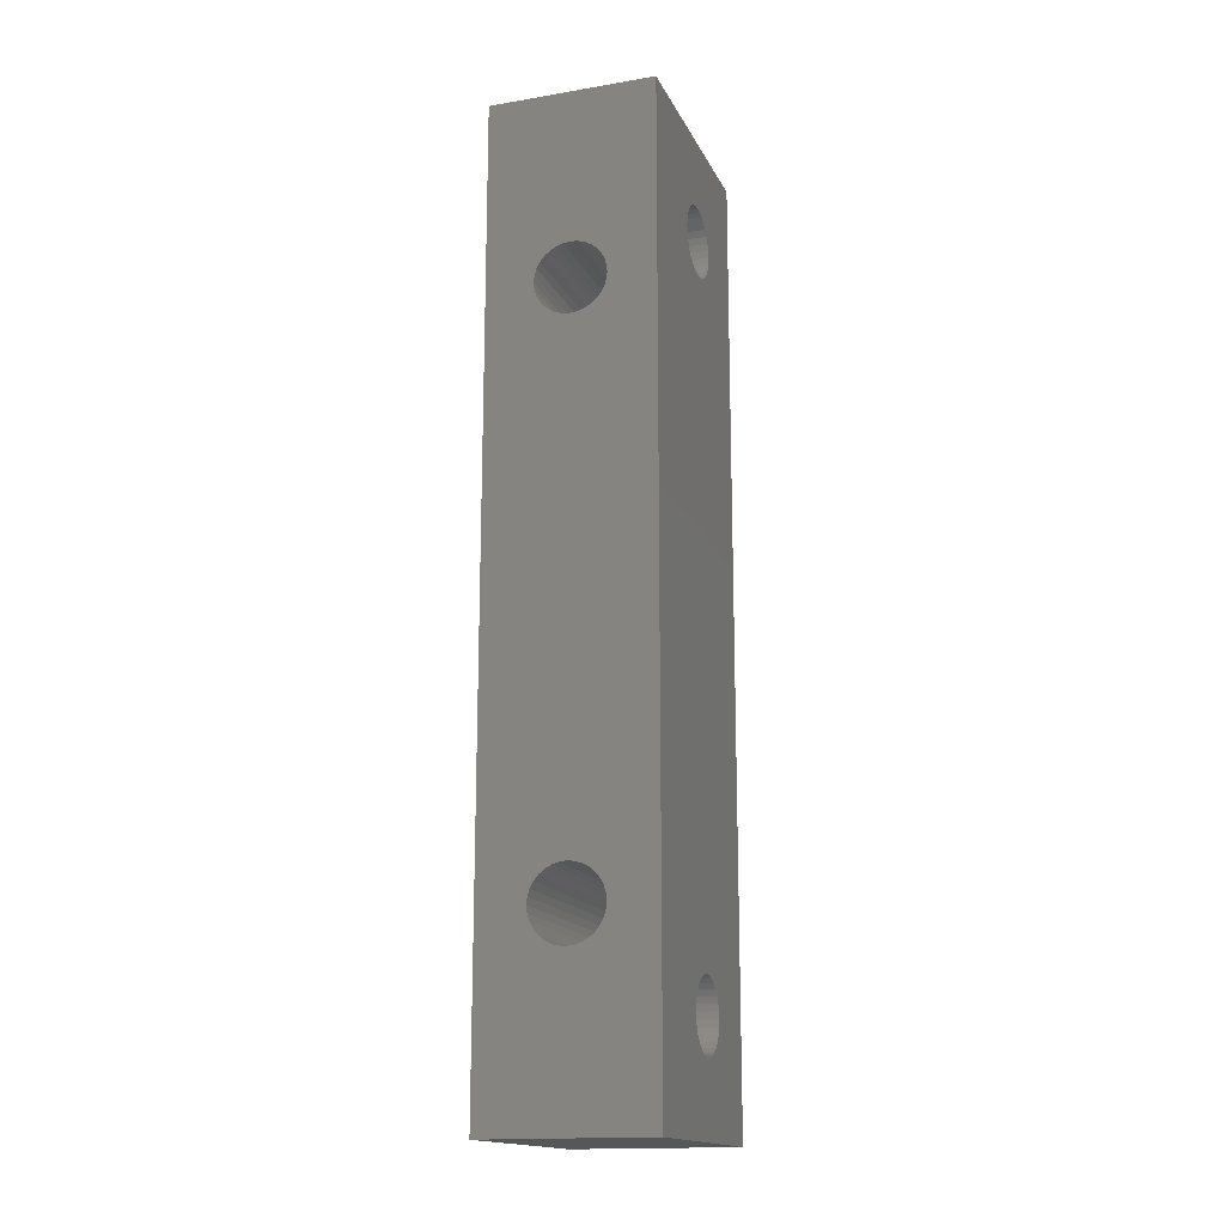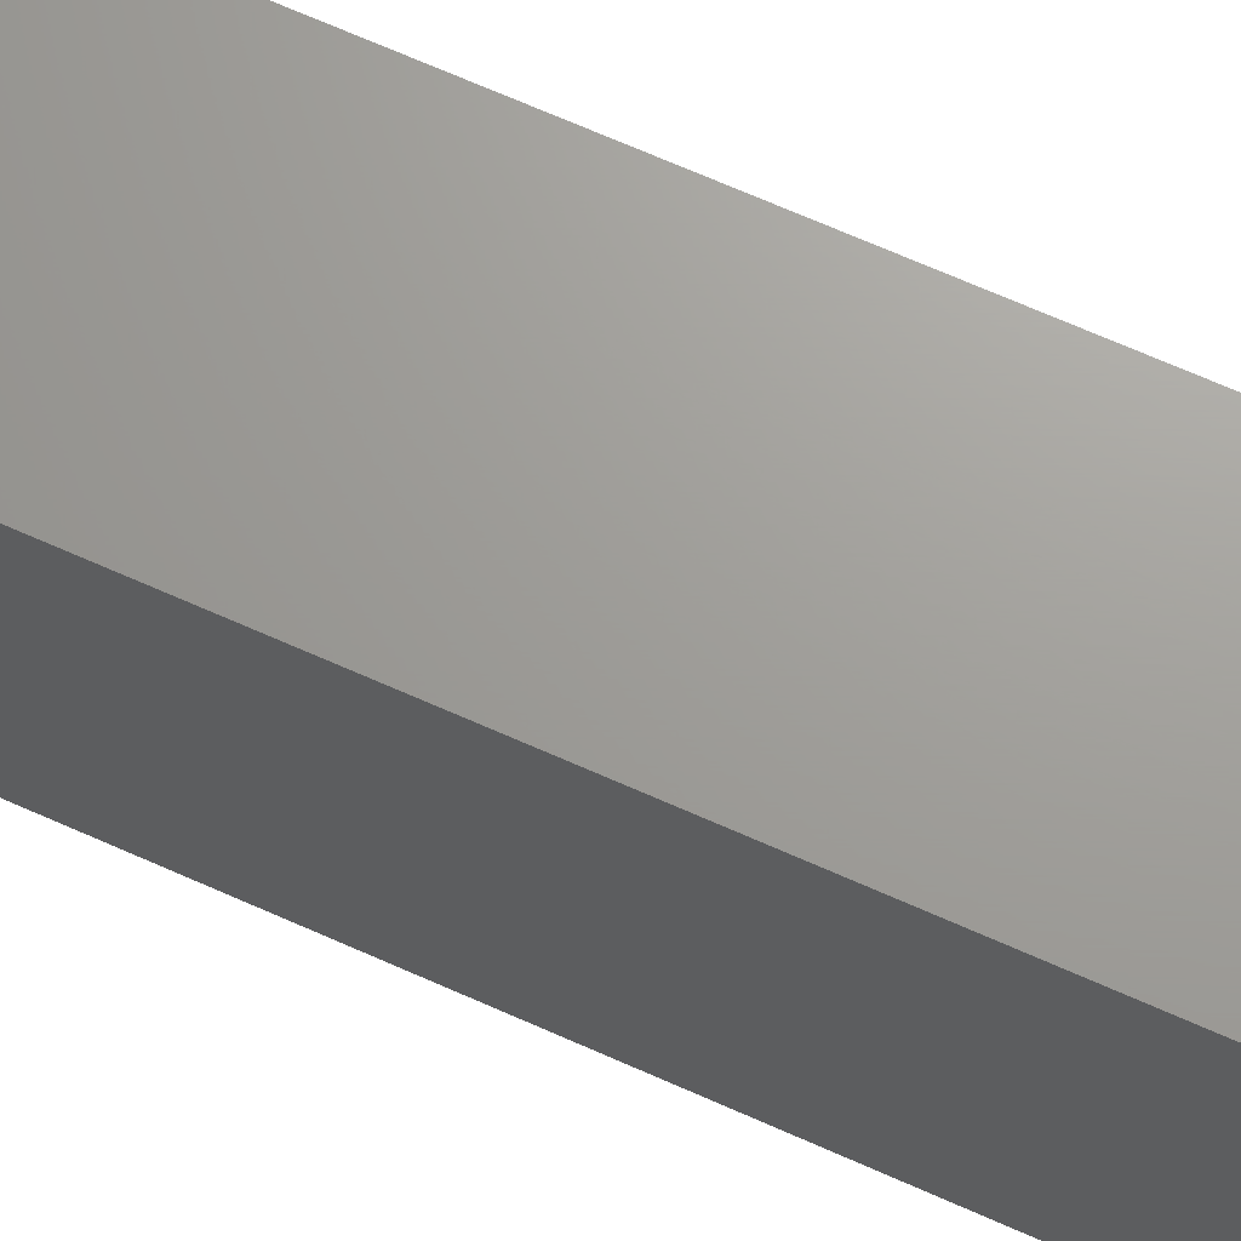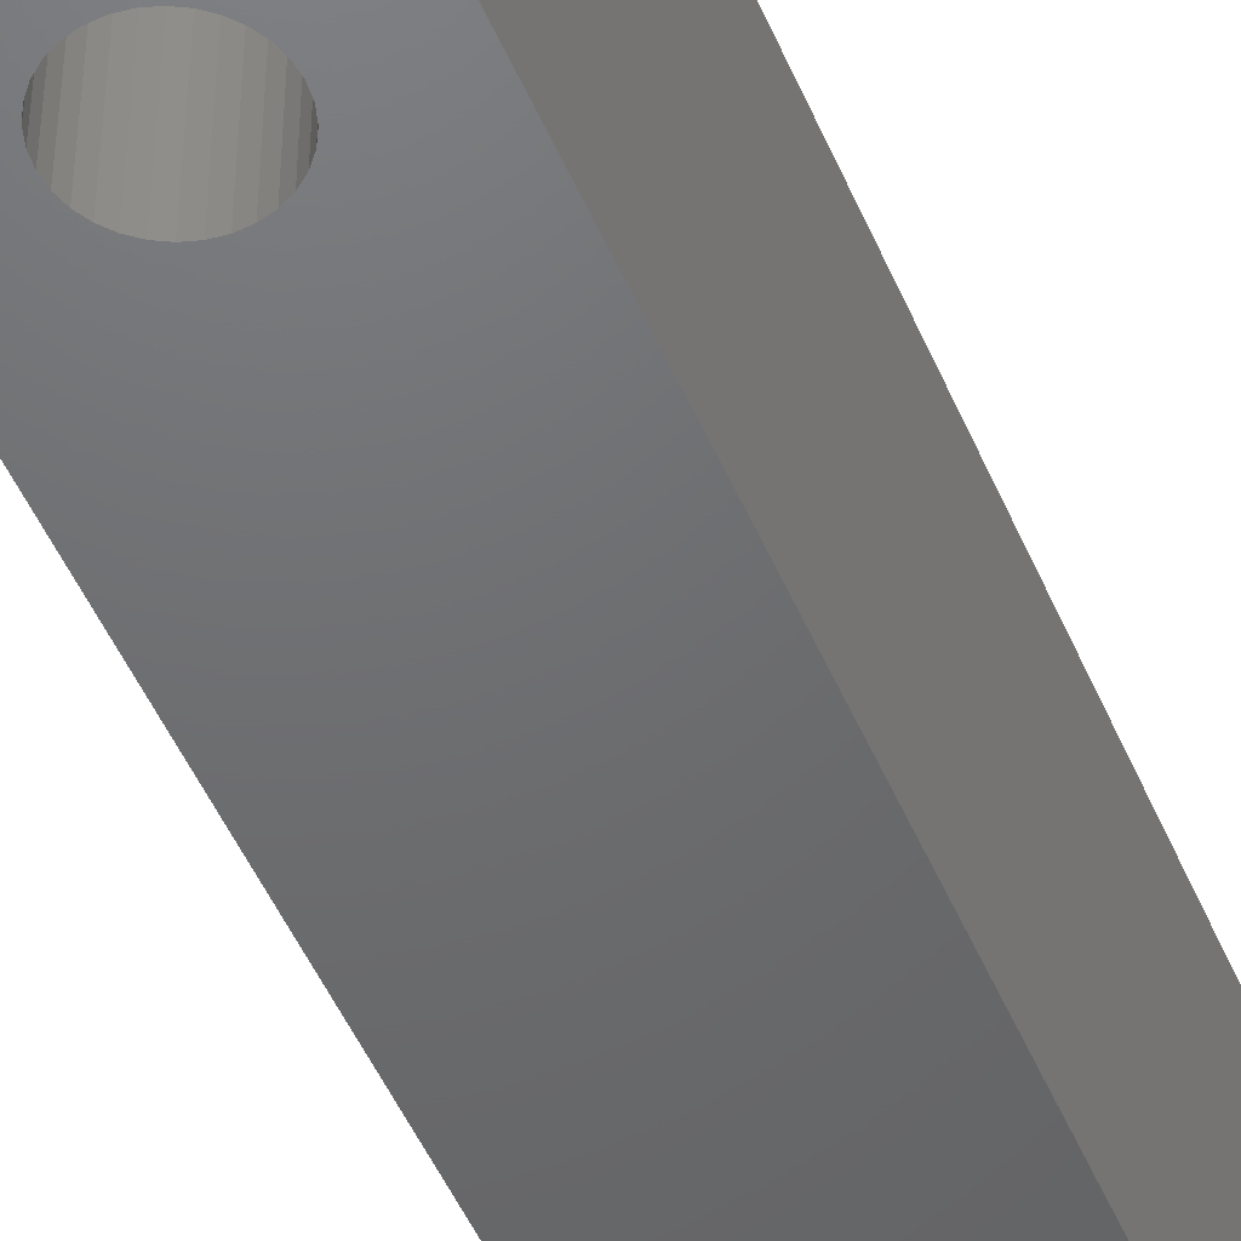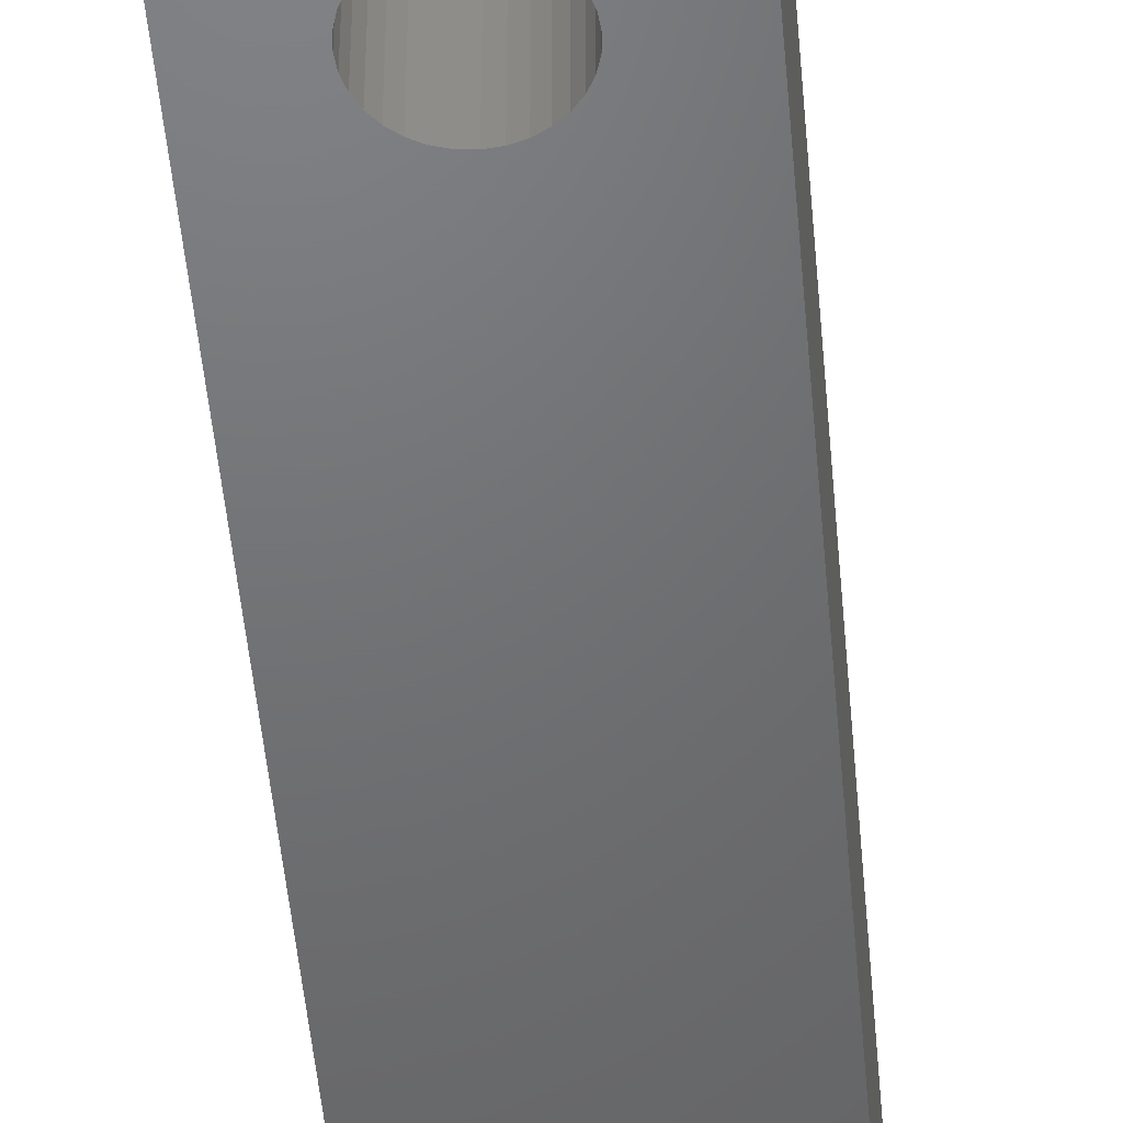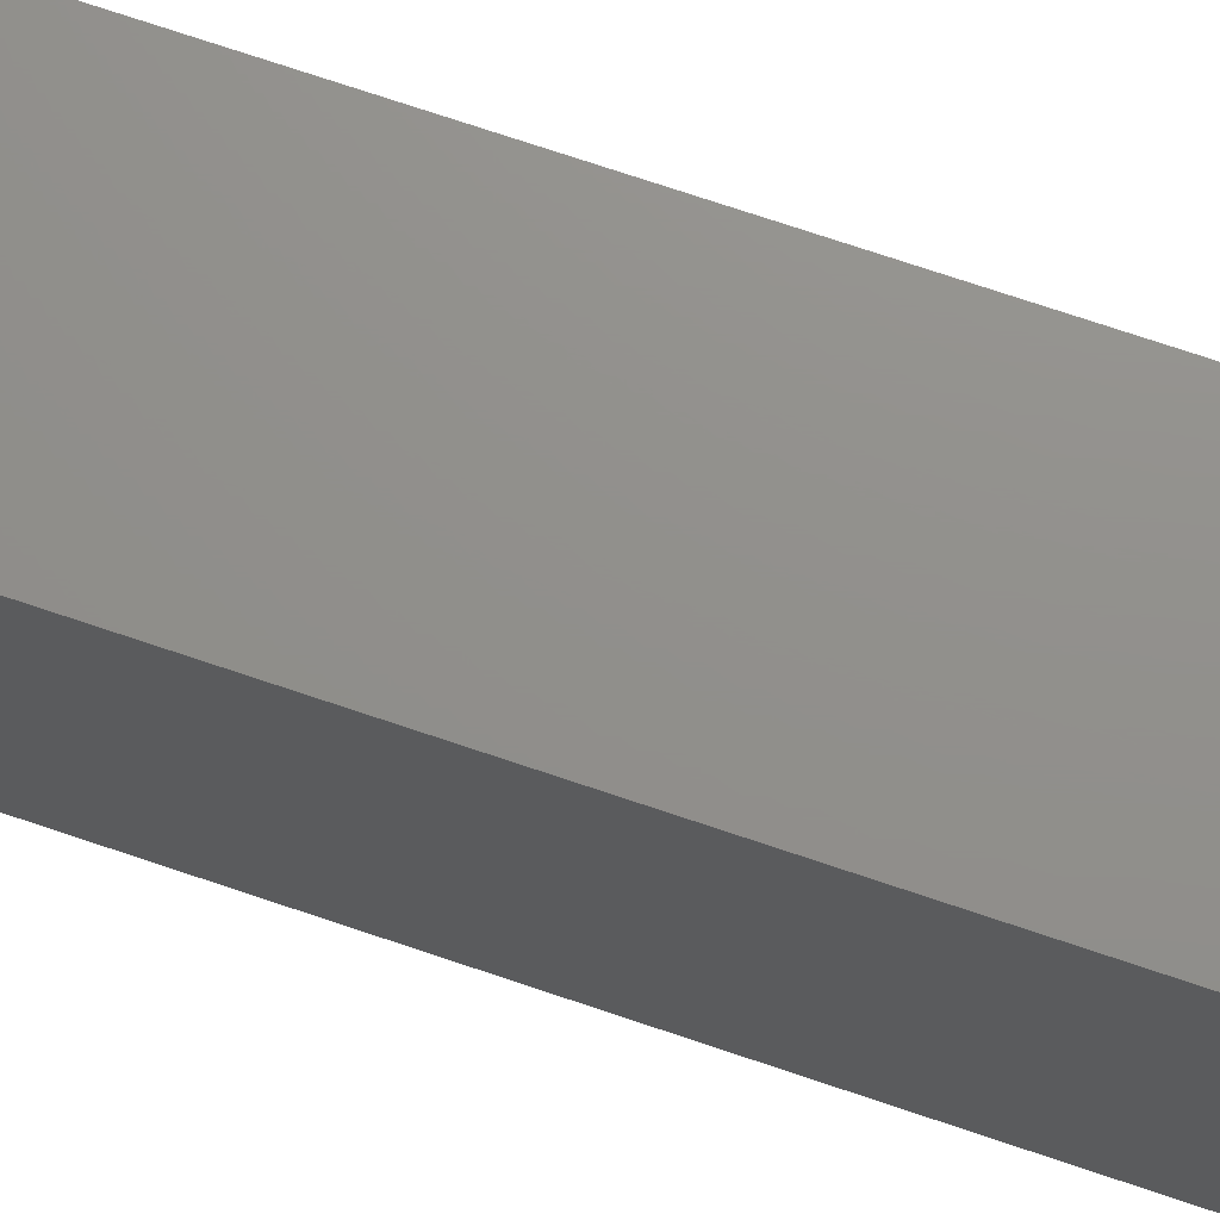
<metadata>
{"format":"stl","ext":"stl","renderer":"f3d","projection":"perspective","resolution":1024,"background":"white","views":[{"elev":-16.4,"azim":-161.1,"up":"+Y"},{"elev":68.8,"azim":-66.0,"up":"+Z"},{"elev":-48.5,"azim":22.3,"up":"+Z"},{"elev":-49.1,"azim":5.0,"up":"+Z"},{"elev":72.6,"azim":-71.3,"up":"+Z"}]}
</metadata>
<code>
# stl→obj: 264 verts, 540 faces
v -125 20 288.5
v -125 17 284
v -125 20 278.5
v -125 16.97 284.3
v -125 16.89 284.6
v -125 16.75 284.8
v -125 16.56 285.1
v -125 16.33 285.2
v -125 16.07 285.4
v -125 15.79 285.5
v -125 15.5 285.5
v -125 15.21 285.5
v -125 14.93 285.4
v -125 -14.93 285.4
v -125 14.03 284.3
v -125 -14 284
v -125 14 284
v -125 -14.03 284.3
v -125 14.11 284.6
v -125 -14.11 284.6
v -125 14.25 284.8
v -125 -14.25 284.8
v -125 14.44 285.1
v -125 -14.44 285.1
v -125 14.67 285.2
v -125 -14.67 285.2
v -125 -20 288.5
v -125 -15.21 285.5
v -125 -16.97 284.3
v -125 -17 284
v -125 -16.89 284.6
v -125 -16.75 284.8
v -125 -16.56 285.1
v -125 -16.33 285.2
v -125 -16.07 285.4
v -125 -15.79 285.5
v -125 -15.5 285.5
v -125 16.97 283.7
v -125 16.89 283.4
v -125 16.75 283.2
v -125 16.56 282.9
v -125 16.33 282.8
v -125 16.07 282.6
v -125 15.79 282.5
v -125 15.5 282.5
v -125 15.21 282.5
v -125 14.93 282.6
v -125 14.67 282.8
v -125 14.03 283.7
v -125 -14.03 283.7
v -125 14.11 283.4
v -125 -14.11 283.4
v -125 14.25 283.2
v -125 -14.25 283.2
v -125 14.44 282.9
v -125 -14.44 282.9
v -125 -14.67 282.8
v -125 -20 278.5
v -125 -14.93 282.6
v -125 -15.21 282.5
v -125 -15.5 282.5
v -125 -15.79 282.5
v -125 -16.97 283.7
v -125 -16.89 283.4
v -125 -16.07 282.6
v -125 -16.33 282.8
v -125 -16.56 282.9
v -125 -16.75 283.2
v -127 11.71 278.5
v -127 -11.71 278.5
v -127 12 278.5
v -127.1 -11.43 278.5
v -127.1 11.43 278.5
v -127.3 -11.17 278.5
v -127.3 11.17 278.5
v -127.4 -10.94 278.5
v -127.4 10.94 278.5
v -127.7 -10.75 278.5
v -127.7 10.75 278.5
v -127.9 -10.61 278.5
v -127.9 10.61 278.5
v -128.2 -10.53 278.5
v -128.2 10.53 278.5
v -128.5 -10.5 278.5
v -128.5 10.5 278.5
v -128.8 -10.53 278.5
v -128.8 10.53 278.5
v -129.1 -10.61 278.5
v -129.1 10.61 278.5
v -129.3 -10.75 278.5
v -129.3 10.75 278.5
v -129.6 -10.94 278.5
v -129.6 10.94 278.5
v -129.7 -11.17 278.5
v -129.7 11.17 278.5
v -129.9 -11.43 278.5
v -129.9 11.43 278.5
v -130 -11.71 278.5
v -130 11.71 278.5
v -132 -20 278.5
v -130 -12 278.5
v -127 -12 278.5
v -127 -12.29 278.5
v -127.1 -12.57 278.5
v -127.3 -12.83 278.5
v -127.4 -13.06 278.5
v -127.7 -13.25 278.5
v -127.9 -13.39 278.5
v -128.2 -13.47 278.5
v -128.5 -13.5 278.5
v -128.8 -13.47 278.5
v -129.1 -13.39 278.5
v -129.3 -13.25 278.5
v -129.6 -13.06 278.5
v -132 20 278.5
v -130 -12.29 278.5
v -129.9 -12.57 278.5
v -129.7 -12.83 278.5
v -127 12.29 278.5
v -127.1 12.57 278.5
v -127.3 12.83 278.5
v -127.4 13.06 278.5
v -127.7 13.25 278.5
v -127.9 13.39 278.5
v -128.2 13.47 278.5
v -128.5 13.5 278.5
v -128.8 13.47 278.5
v -129.1 13.39 278.5
v -129.3 13.25 278.5
v -129.6 13.06 278.5
v -129.7 12.83 278.5
v -129.9 12.57 278.5
v -130 12.29 278.5
v -130 12 278.5
v -132 20 288.5
v -127 -11.71 288.5
v -127 11.71 288.5
v -127 -12 288.5
v -127.1 11.43 288.5
v -127.1 -11.43 288.5
v -127.3 11.17 288.5
v -127.3 -11.17 288.5
v -127.4 10.94 288.5
v -127.4 -10.94 288.5
v -127.7 10.75 288.5
v -127.7 -10.75 288.5
v -127.9 10.61 288.5
v -127.9 -10.61 288.5
v -128.2 10.53 288.5
v -128.2 -10.53 288.5
v -128.5 10.5 288.5
v -128.5 -10.5 288.5
v -128.8 10.53 288.5
v -128.8 -10.53 288.5
v -129.1 10.61 288.5
v -129.1 -10.61 288.5
v -129.3 10.75 288.5
v -129.3 -10.75 288.5
v -129.6 10.94 288.5
v -129.6 -10.94 288.5
v -129.7 11.17 288.5
v -129.7 -11.17 288.5
v -129.9 11.43 288.5
v -129.9 -11.43 288.5
v -130 11.71 288.5
v -130 -11.71 288.5
v -130 12 288.5
v -127 12 288.5
v -127 12.29 288.5
v -127.1 12.57 288.5
v -127.3 12.83 288.5
v -127.4 13.06 288.5
v -127.7 13.25 288.5
v -127.9 13.39 288.5
v -128.2 13.47 288.5
v -128.5 13.5 288.5
v -128.8 13.47 288.5
v -129.1 13.39 288.5
v -129.3 13.25 288.5
v -129.6 13.06 288.5
v -132 -20 288.5
v -130 12.29 288.5
v -129.9 12.57 288.5
v -129.7 12.83 288.5
v -127 -12.29 288.5
v -127.1 -12.57 288.5
v -127.3 -12.83 288.5
v -127.4 -13.06 288.5
v -127.7 -13.25 288.5
v -127.9 -13.39 288.5
v -128.2 -13.47 288.5
v -128.5 -13.5 288.5
v -128.8 -13.47 288.5
v -129.1 -13.39 288.5
v -129.3 -13.25 288.5
v -129.6 -13.06 288.5
v -129.7 -12.83 288.5
v -129.9 -12.57 288.5
v -130 -12.29 288.5
v -130 -12 288.5
v -132 17 284
v -132 16.97 283.7
v -132 16.89 283.4
v -132 16.75 283.2
v -132 16.56 282.9
v -132 16.33 282.8
v -132 16.07 282.6
v -132 15.79 282.5
v -132 15.5 282.5
v -132 15.21 282.5
v -132 14.93 282.6
v -132 14.67 282.8
v -132 14.03 283.7
v -132 -14 284
v -132 14 284
v -132 -14.03 283.7
v -132 14.11 283.4
v -132 -14.11 283.4
v -132 14.25 283.2
v -132 -14.25 283.2
v -132 14.44 282.9
v -132 -14.44 282.9
v -132 -14.67 282.8
v -132 -14.93 282.6
v -132 -15.21 282.5
v -132 -15.5 282.5
v -132 -16.97 283.7
v -132 -17 284
v -132 -16.89 283.4
v -132 -16.75 283.2
v -132 -16.56 282.9
v -132 -16.33 282.8
v -132 -16.07 282.6
v -132 -15.79 282.5
v -132 16.97 284.3
v -132 16.89 284.6
v -132 16.75 284.8
v -132 16.56 285.1
v -132 16.33 285.2
v -132 16.07 285.4
v -132 15.79 285.5
v -132 15.5 285.5
v -132 15.21 285.5
v -132 14.93 285.4
v -132 -14.93 285.4
v -132 14.67 285.2
v -132 14.03 284.3
v -132 -14.03 284.3
v -132 14.11 284.6
v -132 -14.11 284.6
v -132 14.25 284.8
v -132 -14.25 284.8
v -132 14.44 285.1
v -132 -14.44 285.1
v -132 -14.67 285.2
v -132 -15.21 285.5
v -132 -15.5 285.5
v -132 -16.97 284.3
v -132 -15.79 285.5
v -132 -16.07 285.4
v -132 -16.33 285.2
v -132 -16.56 285.1
v -132 -16.75 284.8
v -132 -16.89 284.6
f 1 2 3
f 1 4 2
f 1 5 4
f 1 6 5
f 1 7 6
f 1 8 7
f 1 9 8
f 1 10 9
f 1 11 10
f 1 12 11
f 1 13 12
f 14 13 1
f 15 16 17
f 18 15 19
f 20 19 21
f 22 21 23
f 24 23 25
f 13 14 25
f 15 18 16
f 19 20 18
f 21 22 20
f 23 24 22
f 25 26 24
f 25 14 26
f 27 14 1
f 14 27 28
f 29 27 30
f 31 27 29
f 32 27 31
f 33 27 32
f 34 27 33
f 35 27 34
f 36 27 35
f 37 27 36
f 28 27 37
f 38 3 2
f 39 3 38
f 40 3 39
f 41 3 40
f 42 3 41
f 43 3 42
f 44 3 43
f 45 3 44
f 46 3 45
f 47 3 46
f 48 3 47
f 16 49 17
f 50 49 16
f 49 50 51
f 52 51 50
f 51 52 53
f 54 53 52
f 53 54 55
f 56 55 54
f 55 56 48
f 57 48 56
f 48 57 3
f 58 57 59
f 58 59 60
f 58 60 61
f 58 61 62
f 58 30 27
f 30 58 63
f 63 58 64
f 57 58 3
f 65 58 62
f 66 58 65
f 67 58 66
f 68 58 67
f 64 58 68
f 69 3 70
f 3 69 71
f 72 69 70
f 72 73 69
f 74 73 72
f 74 75 73
f 76 75 74
f 76 77 75
f 78 77 76
f 78 79 77
f 80 79 78
f 80 81 79
f 82 81 80
f 82 83 81
f 84 83 82
f 84 85 83
f 86 85 84
f 86 87 85
f 88 87 86
f 88 89 87
f 90 89 88
f 90 91 89
f 92 91 90
f 92 93 91
f 94 93 92
f 94 95 93
f 96 95 94
f 96 97 95
f 98 97 96
f 98 99 97
f 100 98 101
f 98 100 99
f 70 58 102
f 58 103 102
f 58 104 103
f 58 105 104
f 58 106 105
f 58 107 106
f 58 108 107
f 58 109 108
f 58 110 109
f 100 110 58
f 110 100 111
f 111 100 112
f 112 100 113
f 113 100 114
f 115 99 100
f 116 100 101
f 117 100 116
f 118 100 117
f 114 100 118
f 58 70 3
f 119 3 71
f 120 3 119
f 121 3 120
f 122 3 121
f 123 3 122
f 124 3 123
f 125 3 124
f 126 3 125
f 115 126 127
f 115 127 128
f 115 128 129
f 115 129 130
f 115 130 131
f 126 115 3
f 132 115 131
f 133 115 132
f 134 115 133
f 99 115 134
f 3 135 1
f 135 3 115
f 136 27 137
f 27 136 138
f 139 136 137
f 139 140 136
f 141 140 139
f 141 142 140
f 143 142 141
f 143 144 142
f 145 144 143
f 145 146 144
f 147 146 145
f 147 148 146
f 149 148 147
f 149 150 148
f 151 150 149
f 151 152 150
f 153 152 151
f 153 154 152
f 155 154 153
f 155 156 154
f 157 156 155
f 157 158 156
f 159 158 157
f 159 160 158
f 161 160 159
f 161 162 160
f 163 162 161
f 163 164 162
f 165 164 163
f 165 166 164
f 135 165 167
f 165 135 166
f 137 1 168
f 1 169 168
f 1 170 169
f 1 171 170
f 1 172 171
f 1 173 172
f 1 174 173
f 1 175 174
f 1 176 175
f 135 176 1
f 176 135 177
f 177 135 178
f 178 135 179
f 179 135 180
f 181 166 135
f 182 135 167
f 183 135 182
f 184 135 183
f 180 135 184
f 1 137 27
f 185 27 138
f 186 27 185
f 187 27 186
f 188 27 187
f 189 27 188
f 190 27 189
f 191 27 190
f 192 27 191
f 181 192 193
f 181 193 194
f 181 194 195
f 181 195 196
f 181 196 197
f 192 181 27
f 198 181 197
f 199 181 198
f 200 181 199
f 166 181 200
f 100 27 181
f 27 100 58
f 115 201 135
f 115 202 201
f 115 203 202
f 115 204 203
f 115 205 204
f 115 206 205
f 115 207 206
f 115 208 207
f 115 209 208
f 115 210 209
f 115 211 210
f 115 212 211
f 213 214 215
f 216 213 217
f 218 217 219
f 220 219 221
f 222 221 212
f 223 212 115
f 213 216 214
f 217 218 216
f 219 220 218
f 221 222 220
f 212 223 222
f 100 223 115
f 223 100 224
f 224 100 225
f 225 100 226
f 227 100 228
f 229 100 227
f 230 100 229
f 231 100 230
f 232 100 231
f 233 100 232
f 234 100 233
f 226 100 234
f 235 135 201
f 236 135 235
f 237 135 236
f 238 135 237
f 239 135 238
f 240 135 239
f 241 135 240
f 242 135 241
f 243 135 242
f 244 135 243
f 245 244 246
f 214 247 215
f 248 247 214
f 247 248 249
f 250 249 248
f 249 250 251
f 252 251 250
f 251 252 253
f 254 253 252
f 253 254 246
f 255 246 254
f 245 246 255
f 244 245 135
f 181 245 256
f 181 256 257
f 181 228 100
f 228 181 258
f 245 181 135
f 259 181 257
f 260 181 259
f 261 181 260
f 262 181 261
f 263 181 262
f 264 181 263
f 258 181 264
f 112 195 194
f 195 112 113
f 103 138 102
f 138 103 185
f 200 98 166
f 98 200 101
f 84 150 152
f 150 84 82
f 107 190 189
f 190 107 108
f 104 185 103
f 185 104 186
f 74 144 76
f 144 74 142
f 197 117 198
f 117 197 118
f 196 118 197
f 118 196 114
f 113 196 195
f 196 113 114
f 111 194 193
f 194 111 112
f 109 192 191
f 192 109 110
f 110 193 192
f 193 110 111
f 102 136 70
f 136 102 138
f 105 186 104
f 186 105 187
f 106 189 188
f 189 106 107
f 108 191 190
f 191 108 109
f 106 187 105
f 187 106 188
f 199 101 200
f 101 199 116
f 88 154 156
f 154 88 86
f 164 94 162
f 94 164 96
f 166 96 164
f 96 166 98
f 90 156 158
f 156 90 88
f 92 158 160
f 158 92 90
f 86 152 154
f 152 86 84
f 82 148 150
f 148 82 80
f 80 146 148
f 146 80 78
f 70 140 72
f 140 70 136
f 198 116 199
f 116 198 117
f 162 92 160
f 92 162 94
f 72 142 74
f 142 72 140
f 78 144 146
f 144 78 76
f 161 97 163
f 97 161 95
f 159 95 161
f 95 159 93
f 87 155 153
f 155 87 89
f 79 147 145
f 147 79 81
f 73 137 69
f 137 73 139
f 167 133 182
f 133 167 134
f 91 159 157
f 159 91 93
f 83 151 149
f 151 83 85
f 89 157 155
f 157 89 91
f 71 169 119
f 169 71 168
f 75 139 73
f 139 75 141
f 77 145 143
f 145 77 79
f 81 149 147
f 149 81 83
f 77 141 75
f 141 77 143
f 165 134 167
f 134 165 99
f 130 179 180
f 179 130 129
f 183 131 184
f 131 183 132
f 126 175 176
f 175 126 125
f 163 99 165
f 99 163 97
f 85 153 151
f 153 85 87
f 69 168 71
f 168 69 137
f 119 170 120
f 170 119 169
f 128 177 178
f 177 128 127
f 129 178 179
f 178 129 128
f 182 132 183
f 132 182 133
f 124 173 174
f 173 124 123
f 127 176 177
f 176 127 126
f 120 171 121
f 171 120 170
f 123 172 173
f 172 123 122
f 121 172 122
f 172 121 171
f 184 130 180
f 130 184 131
f 125 174 175
f 174 125 124
f 260 36 35
f 36 260 259
f 232 67 66
f 67 232 231
f 64 227 63
f 227 64 229
f 68 229 64
f 229 68 230
f 29 264 31
f 264 29 258
f 261 35 34
f 35 261 260
f 225 61 60
f 61 225 226
f 218 50 216
f 50 218 52
f 234 65 62
f 65 234 233
f 233 66 65
f 66 233 232
f 63 228 30
f 228 63 227
f 259 37 36
f 37 259 257
f 262 34 33
f 34 262 261
f 31 263 32
f 263 31 264
f 30 258 29
f 258 30 228
f 32 262 33
f 262 32 263
f 226 62 61
f 62 226 234
f 222 54 220
f 54 222 56
f 224 60 59
f 60 224 225
f 67 230 68
f 230 67 231
f 223 59 57
f 59 223 224
f 248 20 250
f 20 248 18
f 257 28 37
f 28 257 256
f 222 57 56
f 57 222 223
f 216 16 214
f 16 216 50
f 214 18 248
f 18 214 16
f 250 22 252
f 22 250 20
f 245 26 14
f 26 245 255
f 252 24 254
f 24 252 22
f 255 24 26
f 24 255 254
f 220 52 218
f 52 220 54
f 256 14 28
f 14 256 245
f 53 217 51
f 217 53 219
f 244 12 13
f 12 244 243
f 208 45 44
f 45 208 209
f 19 251 21
f 251 19 249
f 236 6 237
f 6 236 5
f 240 8 9
f 8 240 239
f 211 48 47
f 48 211 212
f 210 47 46
f 47 210 211
f 212 55 48
f 55 212 221
f 17 247 15
f 247 17 215
f 49 215 17
f 215 49 213
f 243 11 12
f 11 243 242
f 246 13 25
f 13 246 244
f 21 253 23
f 253 21 251
f 15 249 19
f 249 15 247
f 253 25 23
f 25 253 246
f 209 46 45
f 46 209 210
f 204 39 203
f 39 204 40
f 205 40 204
f 40 205 41
f 206 43 42
f 43 206 207
f 201 4 235
f 4 201 2
f 242 10 11
f 10 242 241
f 241 9 10
f 9 241 240
f 239 7 8
f 7 239 238
f 55 219 53
f 219 55 221
f 51 213 49
f 213 51 217
f 202 2 201
f 2 202 38
f 203 38 202
f 38 203 39
f 205 42 41
f 42 205 206
f 207 44 43
f 44 207 208
f 235 5 236
f 5 235 4
f 237 7 238
f 7 237 6

</code>
